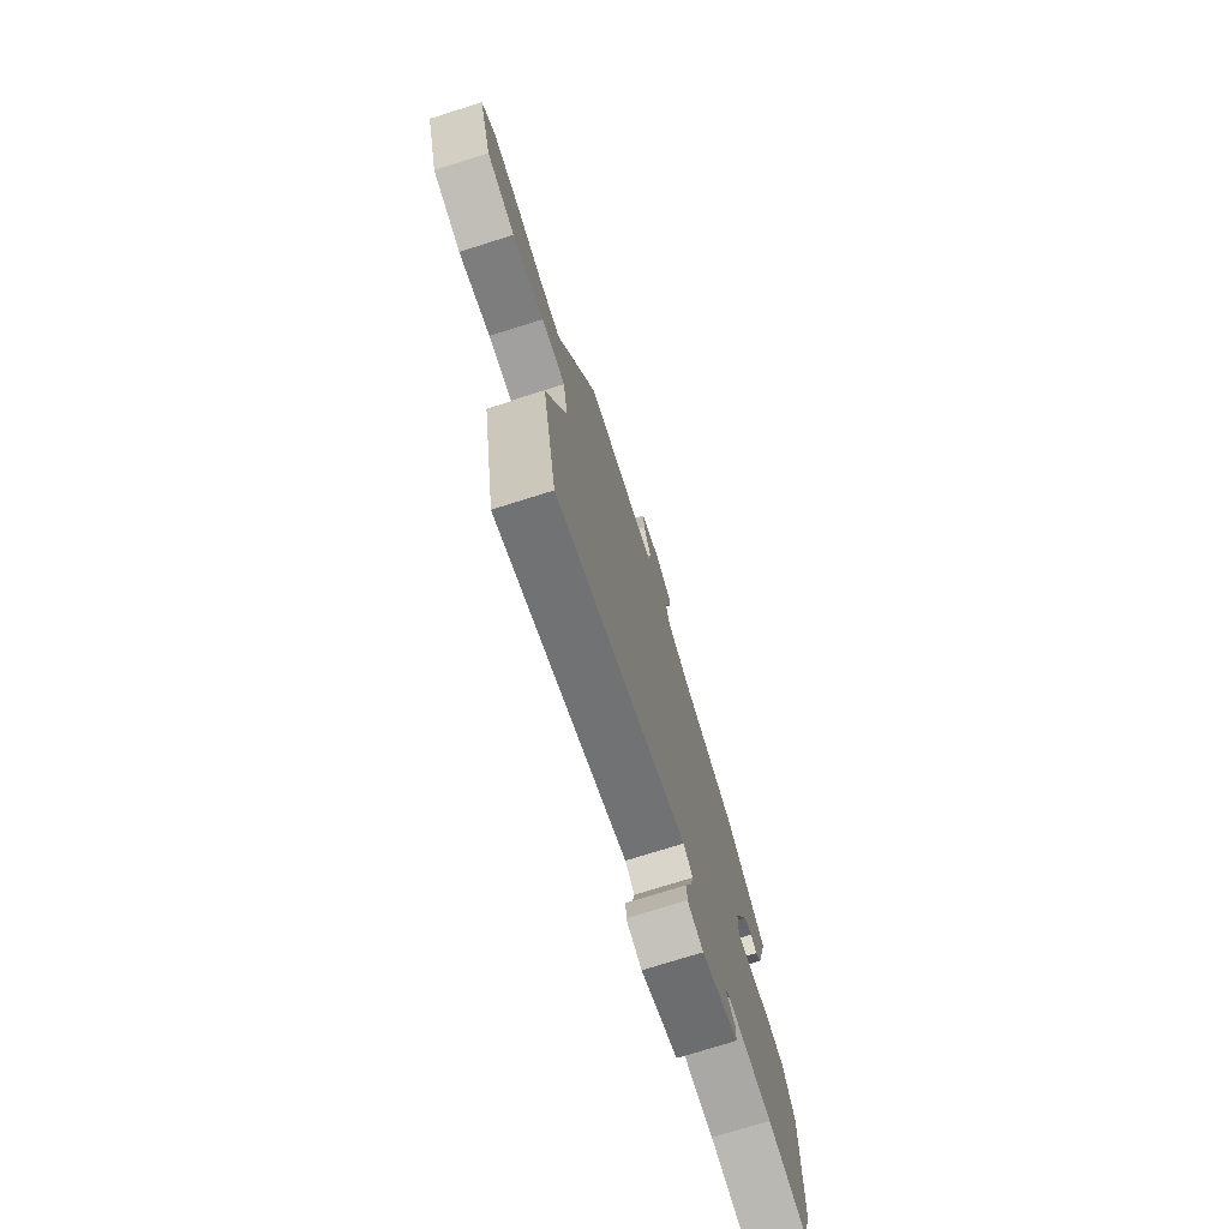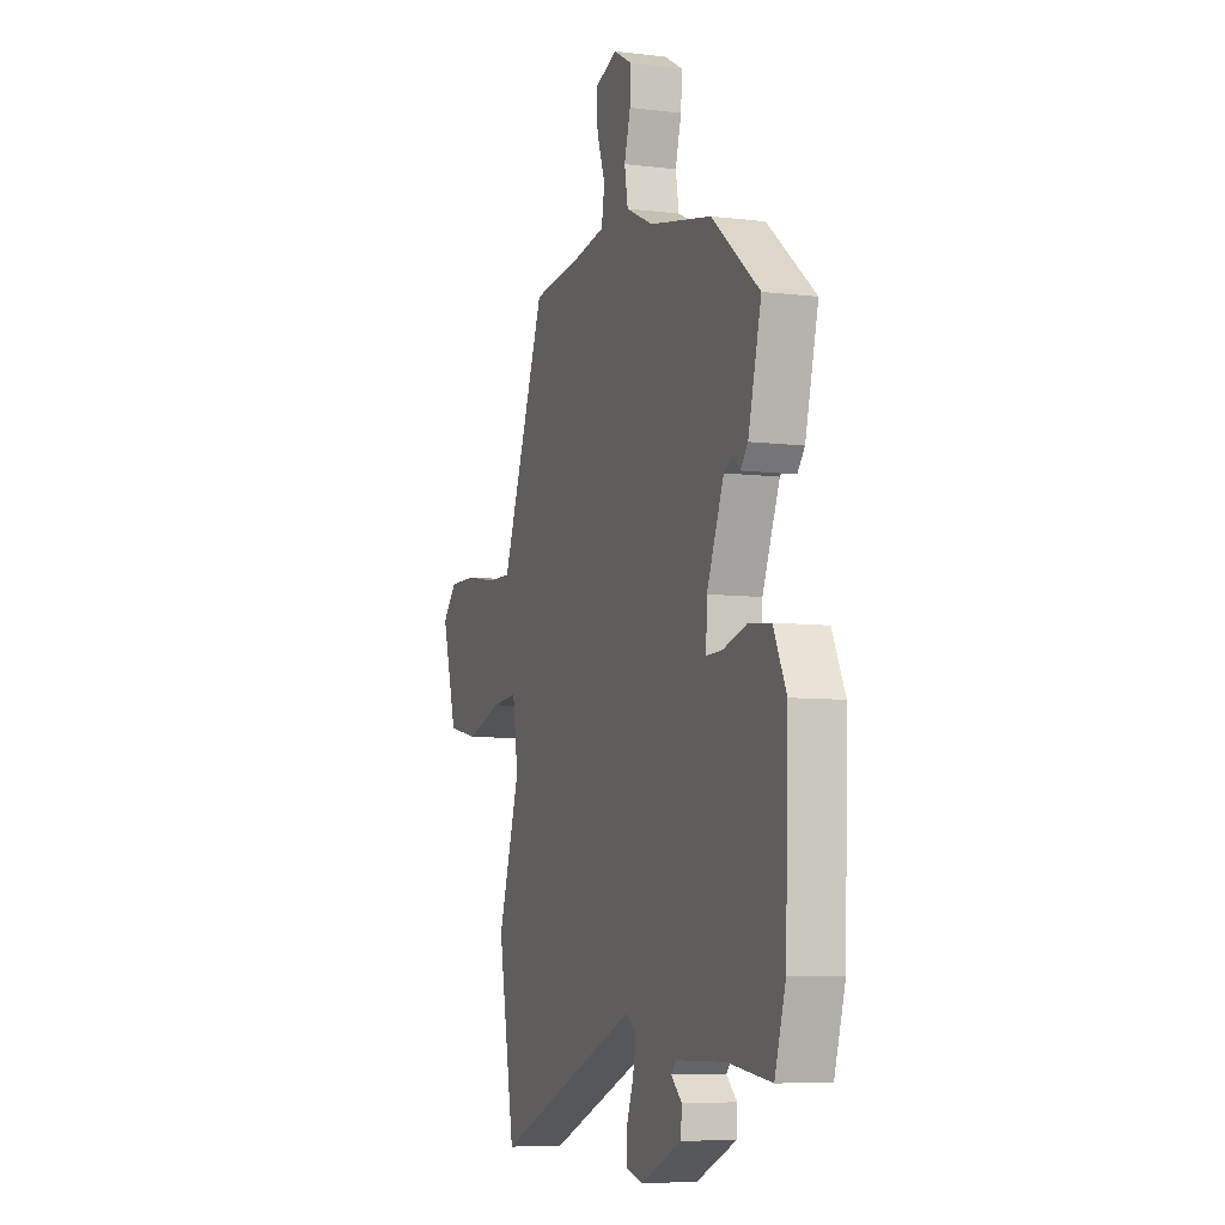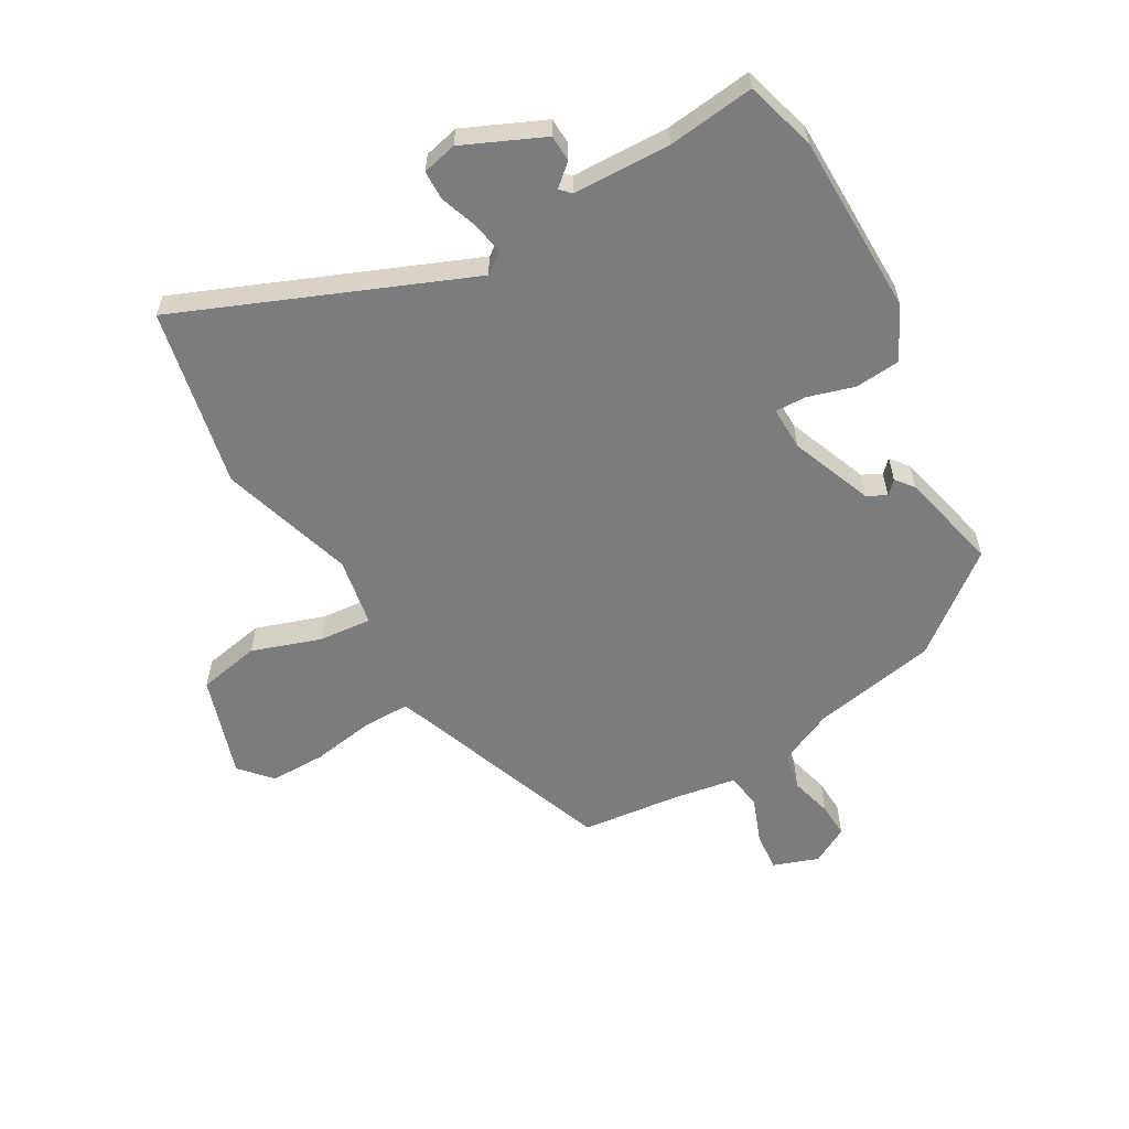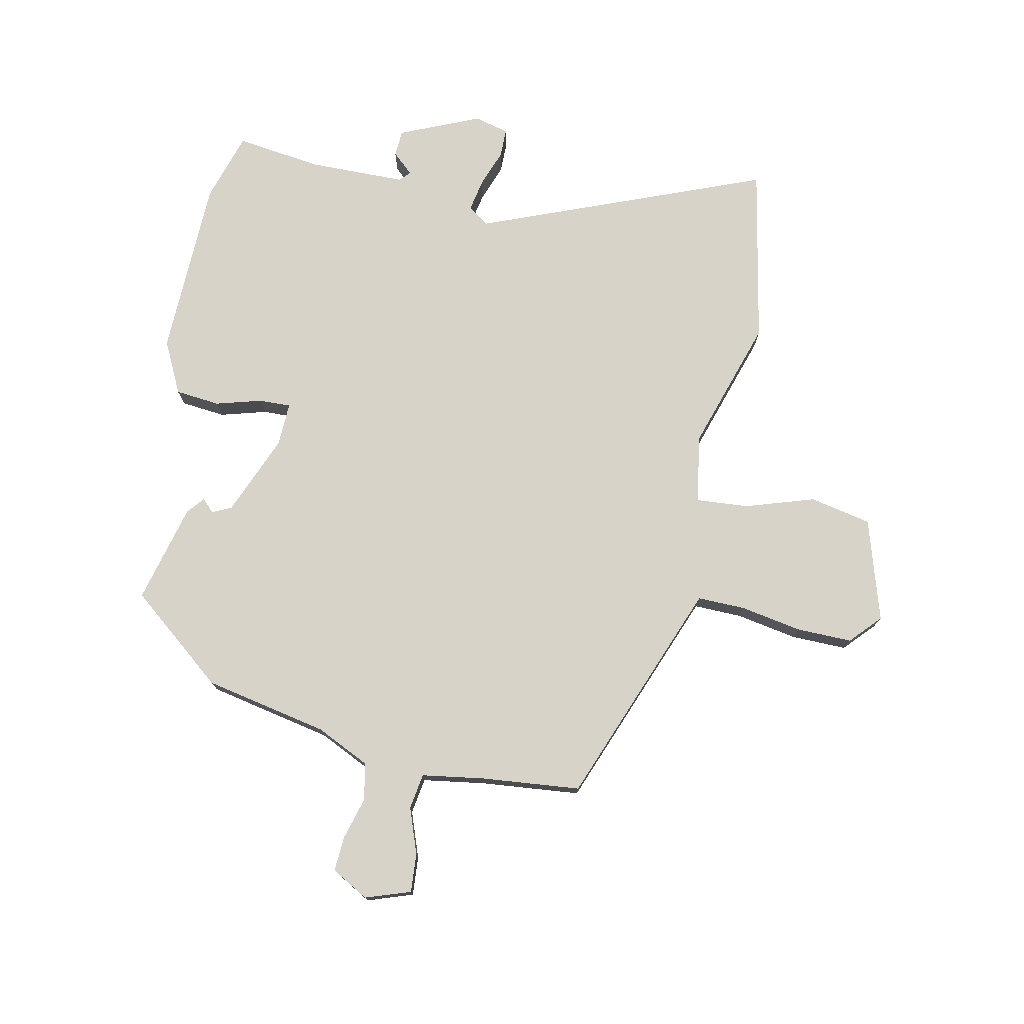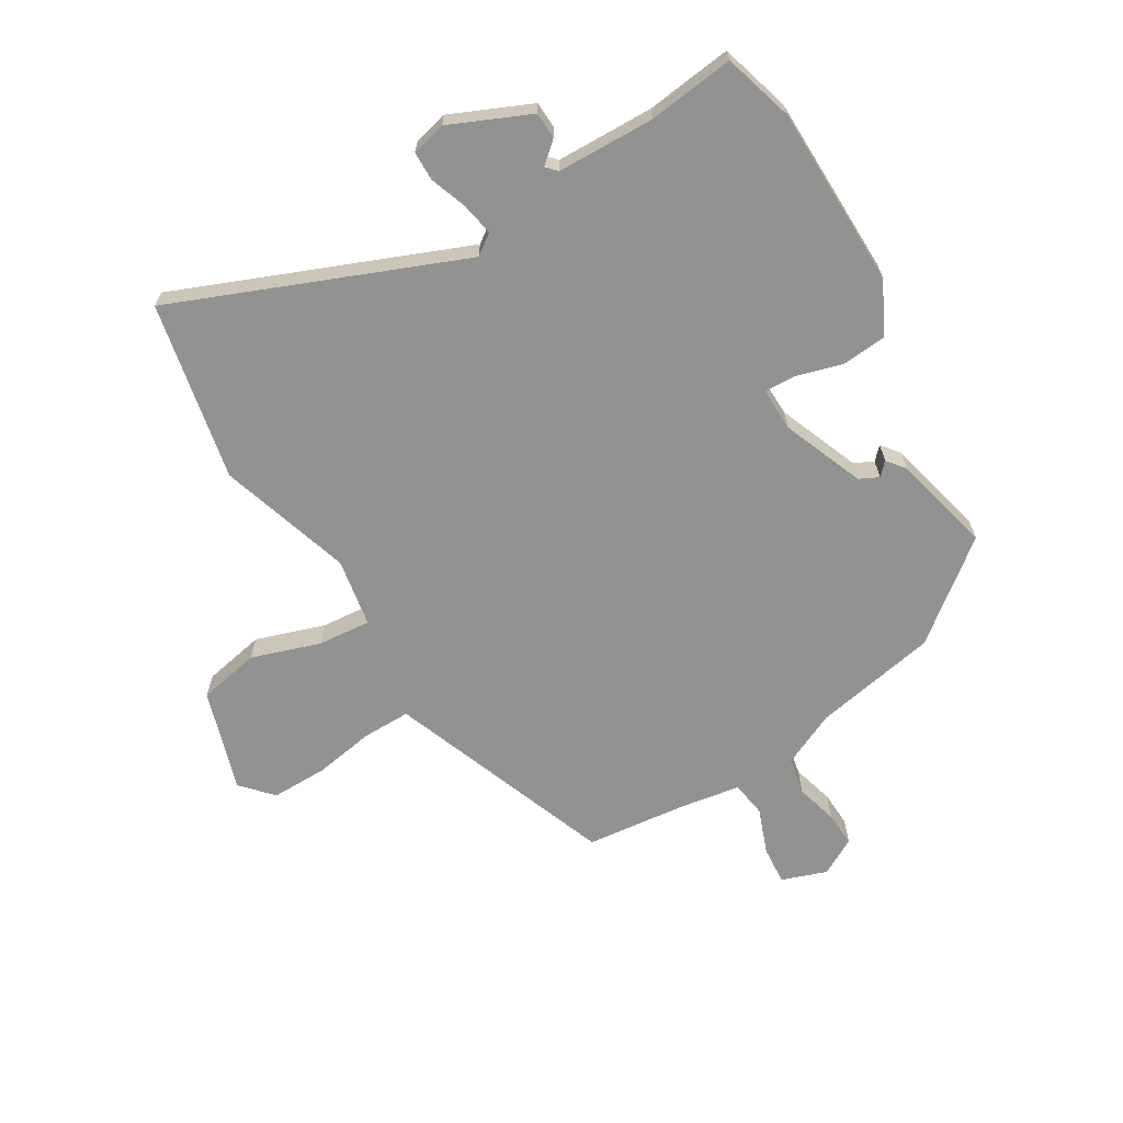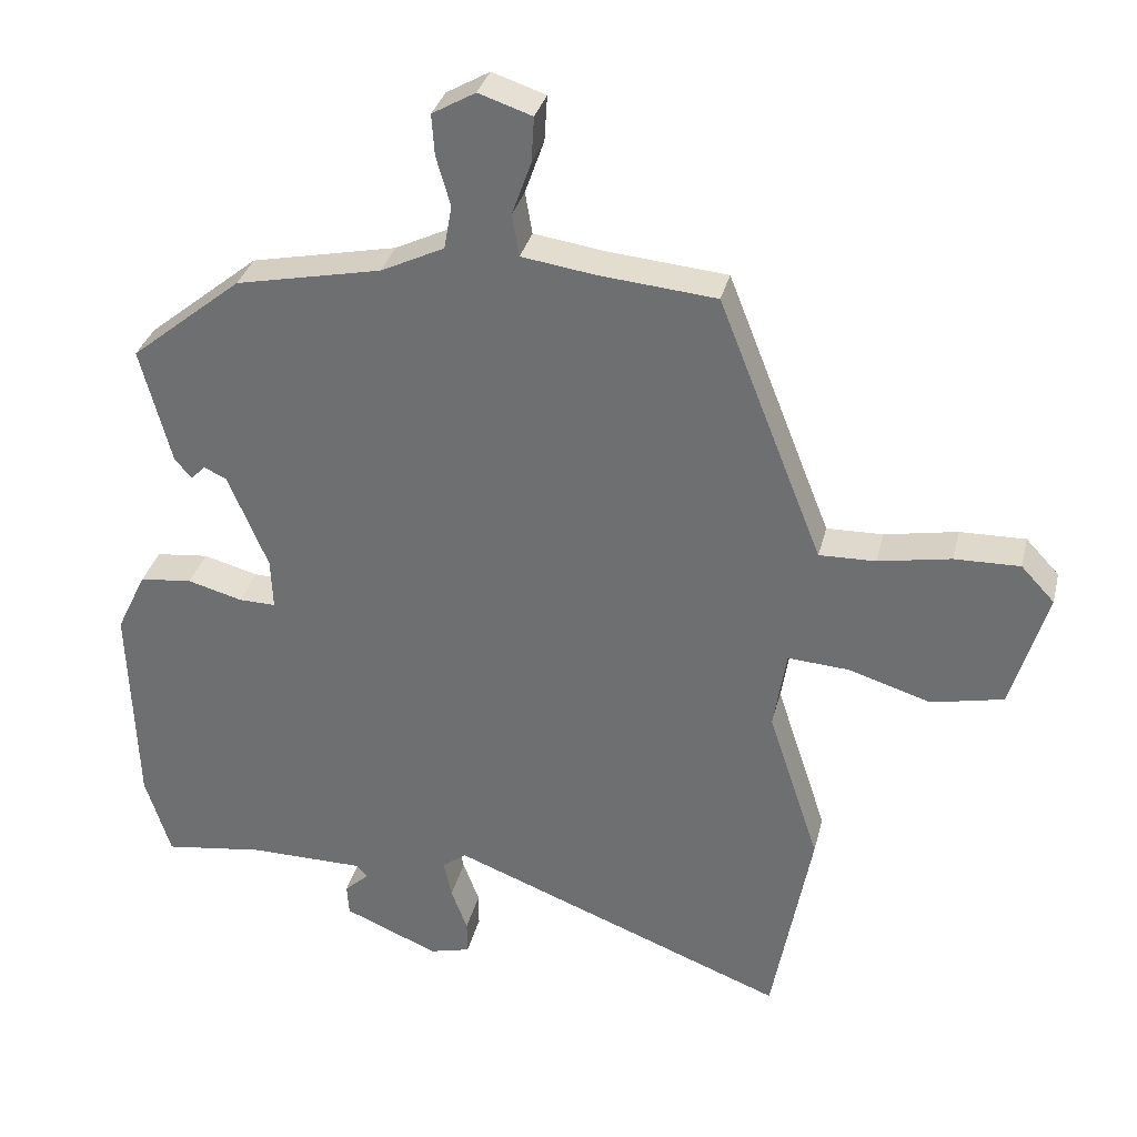
<metadata>
{"format":"obj","ext":"obj","renderer":"f3d","projection":"perspective","resolution":1024,"background":"white","views":[{"elev":-75.4,"azim":107.4,"up":"+Z"},{"elev":-7.6,"azim":-109.2,"up":"+Z"},{"elev":-58.7,"azim":-151.4,"up":"+Y"},{"elev":75.9,"azim":11.3,"up":"+Y"},{"elev":-66.2,"azim":-150.0,"up":"+Y"},{"elev":33.0,"azim":13.5,"up":"+Z"}]}
</metadata>
<code>
v -0.306 0.07 0.457
v -0.101 0.07 0.5
v -0.012 0.07 0.543
v -0.001 0.07 0.605
v -0.021 0.07 0.674
v -0.025 0.07 0.732
v 0.036 0.07 0.767
v 0.111 0.07 0.742
v 0.107 0.07 0.678
v 0.08 0.07 0.602
v 0.09 0.07 0.543
v 0.193 0.07 0.528
v 0.358 0.07 0.513
v 0.485 0.07 0.191
v 0.505 0.07 0.141
v 0.584 0.07 0.143
v 0.686 0.07 0.162
v 0.778 0.07 0.164
v 0.825 0.07 0.114
v 0.775 0.07 -0.055
v 0.673 0.07 -0.077
v 0.558 0.07 -0.041
v 0.471 0.07 -0.035
v 0.453 0.07 -0.148
v 0.525 0.07 -0.367
v 0.47 0.07 -0.662
v -0.006 0.07 -0.478
v -0.04 0.07 -0.503
v -0.029 0.07 -0.557
v -0.006 0.07 -0.618
v -0.006 0.07 -0.666
v -0.063 0.07 -0.681
v -0.196 0.07 -0.625
v -0.199 0.07 -0.581
v -0.164 0.07 -0.549
v -0.181 0.07 -0.532
v -0.342 0.07 -0.531
v -0.484 0.07 -0.551
v -0.52 0.07 -0.436
v -0.53 0.07 -0.137
v -0.488 0.07 -0.05
v -0.414 0.07 -0.042
v -0.337 0.07 -0.063
v -0.285 0.07 -0.064
v -0.288 0.07 0.008
v -0.344 0.07 0.142
v -0.376 0.07 0.157
v -0.396 0.07 0.136
v -0.42 0.07 0.165
v -0.463 0.07 0.329
v -0.306 0 0.457
v -0.101 0 0.5
v -0.012 0 0.543
v -0.001 0 0.605
v -0.021 0 0.674
v -0.025 0 0.732
v 0.036 0 0.767
v 0.111 0 0.742
v 0.107 0 0.678
v 0.08 0 0.602
v 0.09 0 0.543
v 0.193 0 0.528
v 0.358 0 0.513
v 0.485 0 0.191
v 0.505 0 0.141
v 0.584 0 0.143
v 0.686 0 0.162
v 0.778 0 0.164
v 0.825 0 0.114
v 0.775 0 -0.055
v 0.673 0 -0.077
v 0.558 0 -0.041
v 0.471 0 -0.035
v 0.453 0 -0.148
v 0.525 0 -0.367
v 0.47 0 -0.662
v -0.006 0 -0.478
v -0.04 0 -0.503
v -0.029 0 -0.557
v -0.006 0 -0.618
v -0.006 0 -0.666
v -0.063 0 -0.681
v -0.196 0 -0.625
v -0.199 0 -0.581
v -0.164 0 -0.549
v -0.181 0 -0.532
v -0.342 0 -0.531
v -0.484 0 -0.551
v -0.52 0 -0.436
v -0.53 0 -0.137
v -0.488 0 -0.05
v -0.414 0 -0.042
v -0.337 0 -0.063
v -0.285 0 -0.064
v -0.288 0 0.008
v -0.344 0 0.142
v -0.376 0 0.157
v -0.396 0 0.136
v -0.42 0 0.165
v -0.463 0 0.329
f 47 48 49 50
f 46 47 50 1
f 45 46 1 2
f 44 45 2 3
f 40 41 42 43
f 40 43 44
f 37 38 39 40
f 36 37 40 44
f 35 36 44 3
f 33 34 35
f 32 33 35
f 29 30 31 32
f 28 29 32 35
f 27 28 35 3
f 24 25 26 27
f 23 24 27 3
f 19 20 21 22
f 16 17 18 19
f 15 16 19 22
f 14 15 22 23
f 12 13 14 23
f 7 8 9 10
f 7 10 11
f 4 5 6 7
f 4 7 11
f 3 4 11
f 3 11 12 23
f 100 99 98 97
f 51 100 97 96
f 52 51 96 95
f 53 52 95 94
f 93 92 91 90
f 94 93 90
f 90 89 88 87
f 94 90 87 86
f 53 94 86 85
f 85 84 83
f 85 83 82
f 82 81 80 79
f 85 82 79 78
f 53 85 78 77
f 77 76 75 74
f 53 77 74 73
f 72 71 70 69
f 69 68 67 66
f 72 69 66 65
f 73 72 65 64
f 73 64 63 62
f 60 59 58 57
f 61 60 57
f 57 56 55 54
f 61 57 54
f 61 54 53
f 73 62 61 53
f 1 51 52 2
f 2 52 53 3
f 3 53 54 4
f 4 54 55 5
f 5 55 56 6
f 6 56 57 7
f 7 57 58 8
f 8 58 59 9
f 9 59 60 10
f 10 60 61 11
f 11 61 62 12
f 12 62 63 13
f 13 63 64 14
f 14 64 65 15
f 15 65 66 16
f 16 66 67 17
f 17 67 68 18
f 18 68 69 19
f 19 69 70 20
f 20 70 71 21
f 21 71 72 22
f 22 72 73 23
f 23 73 74 24
f 24 74 75 25
f 25 75 76 26
f 26 76 77 27
f 27 77 78 28
f 28 78 79 29
f 29 79 80 30
f 30 80 81 31
f 31 81 82 32
f 32 82 83 33
f 33 83 84 34
f 34 84 85 35
f 35 85 86 36
f 36 86 87 37
f 37 87 88 38
f 38 88 89 39
f 39 89 90 40
f 40 90 91 41
f 41 91 92 42
f 42 92 93 43
f 43 93 94 44
f 44 94 95 45
f 45 95 96 46
f 46 96 97 47
f 47 97 98 48
f 48 98 99 49
f 49 99 100 50
f 50 100 51 1

</code>
